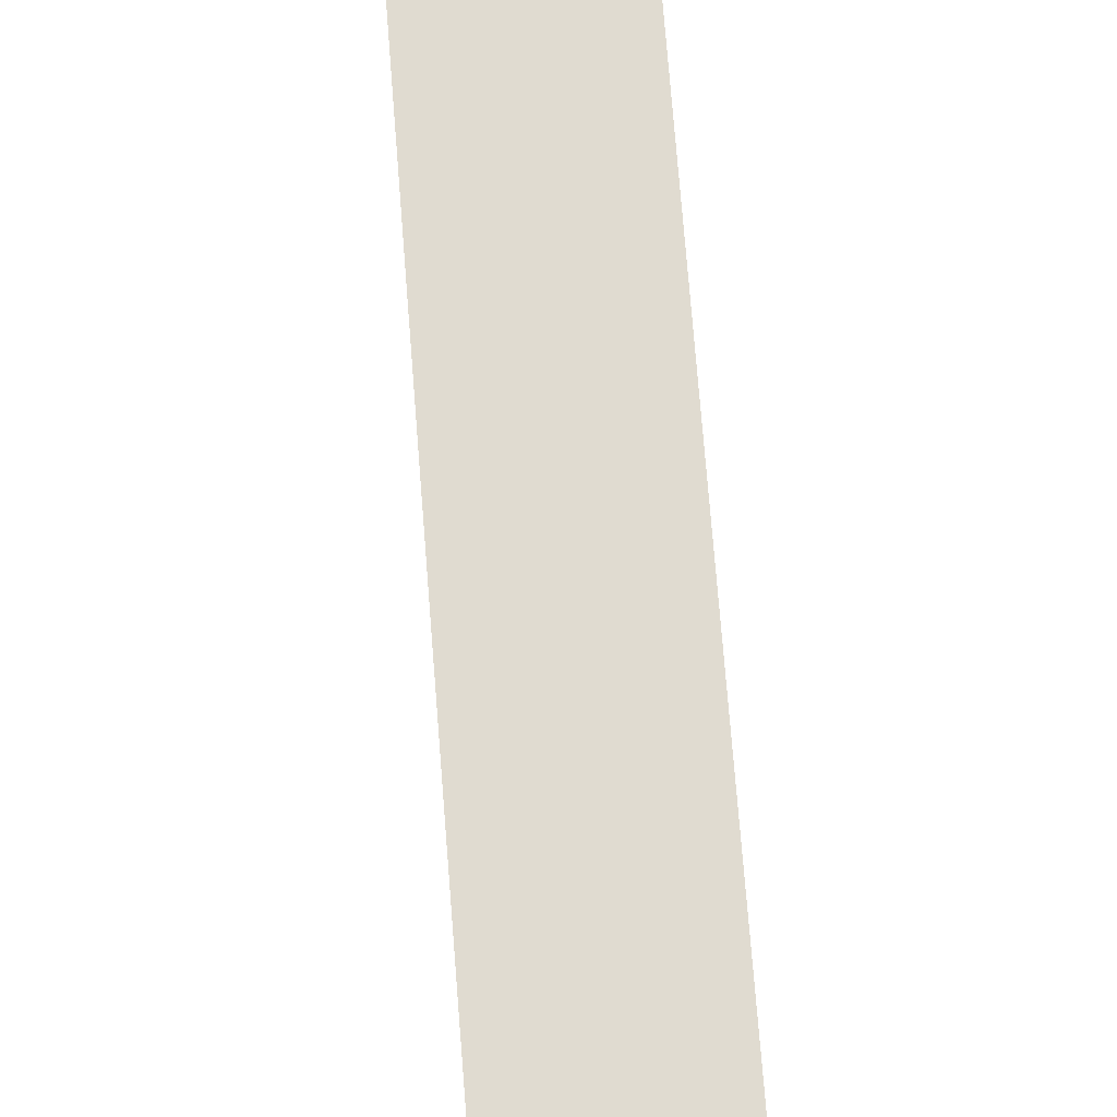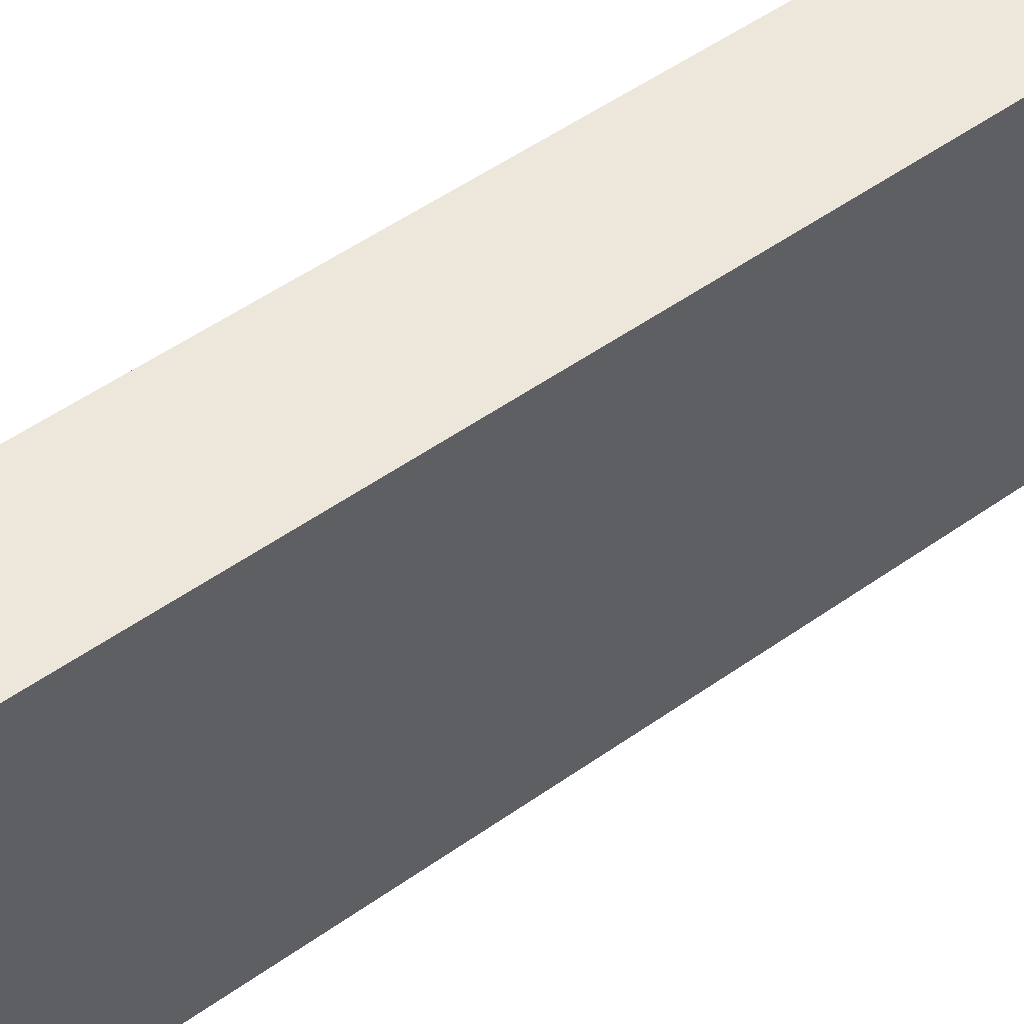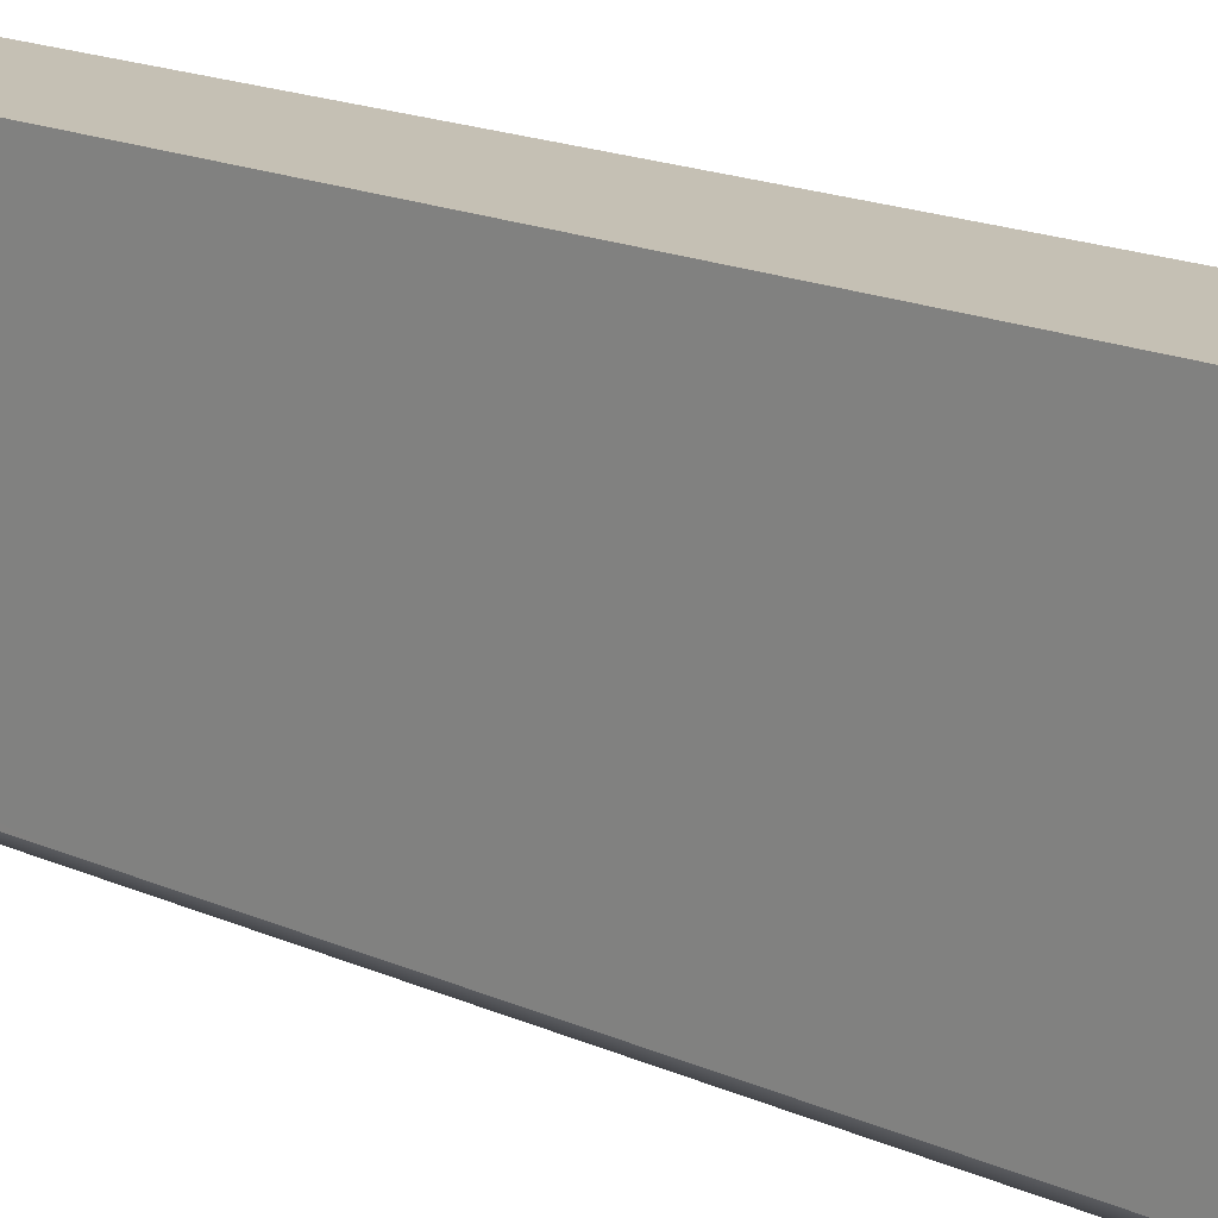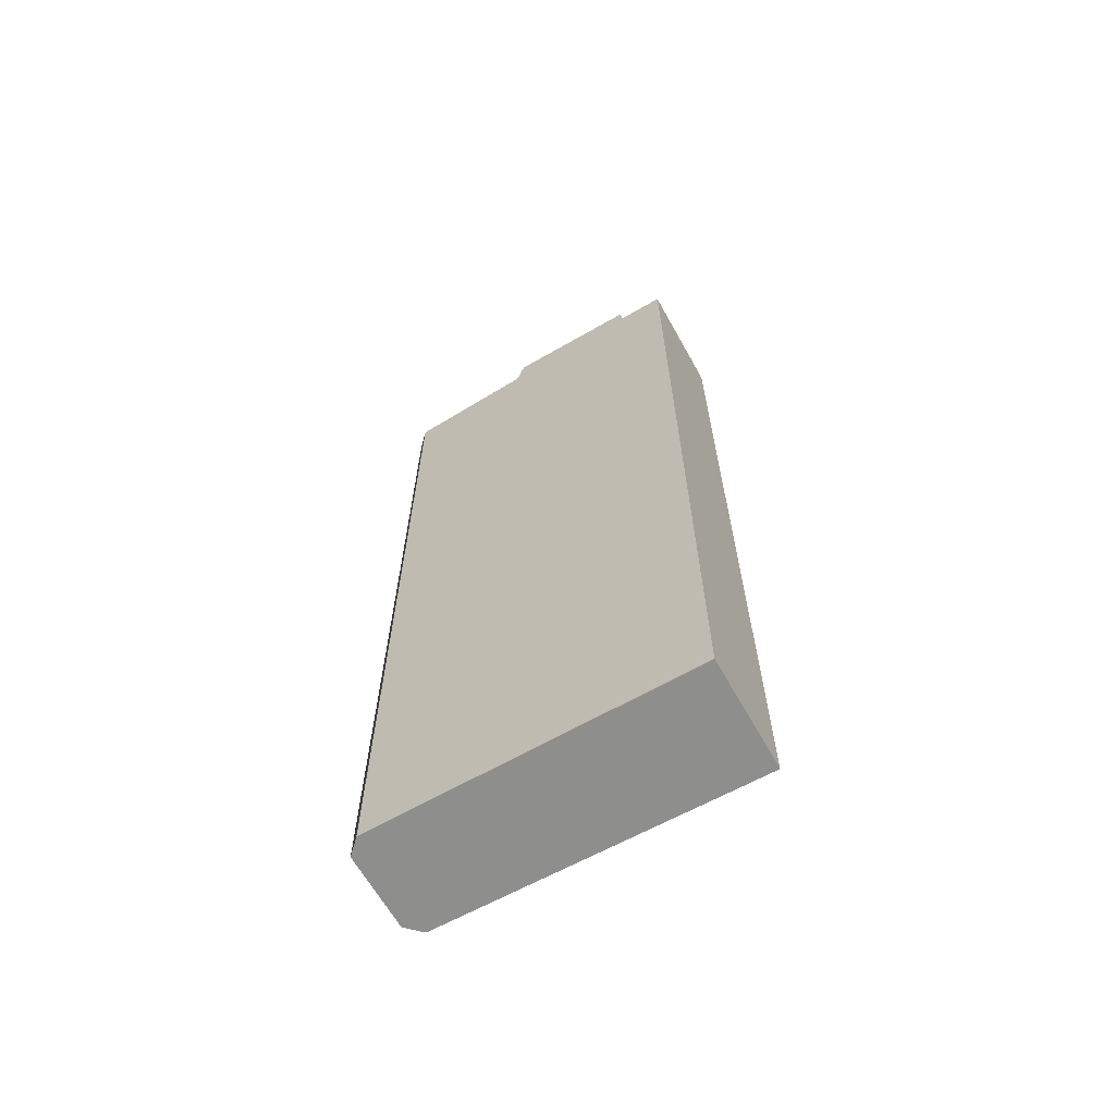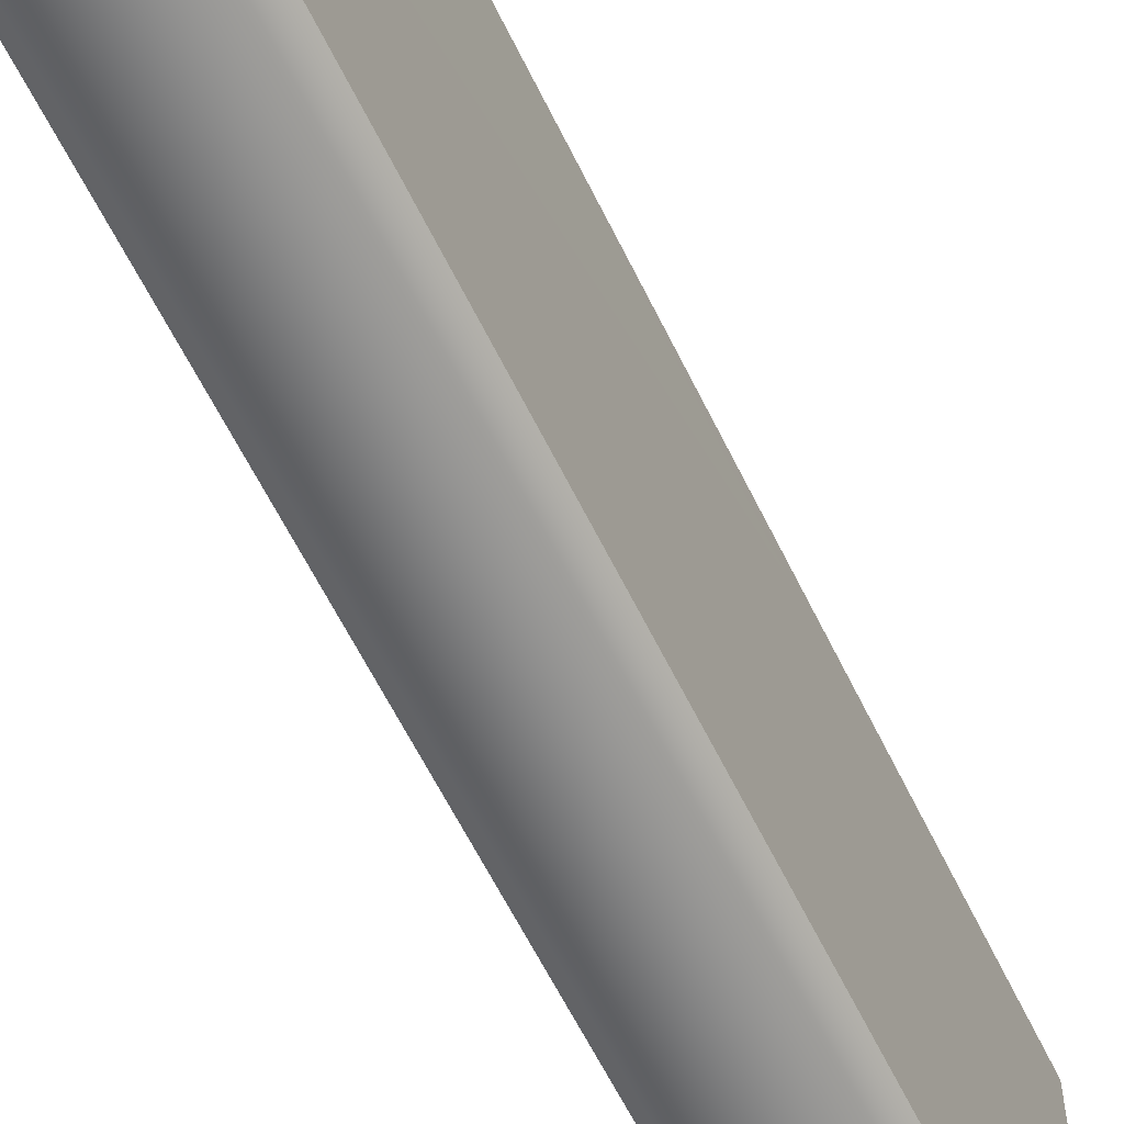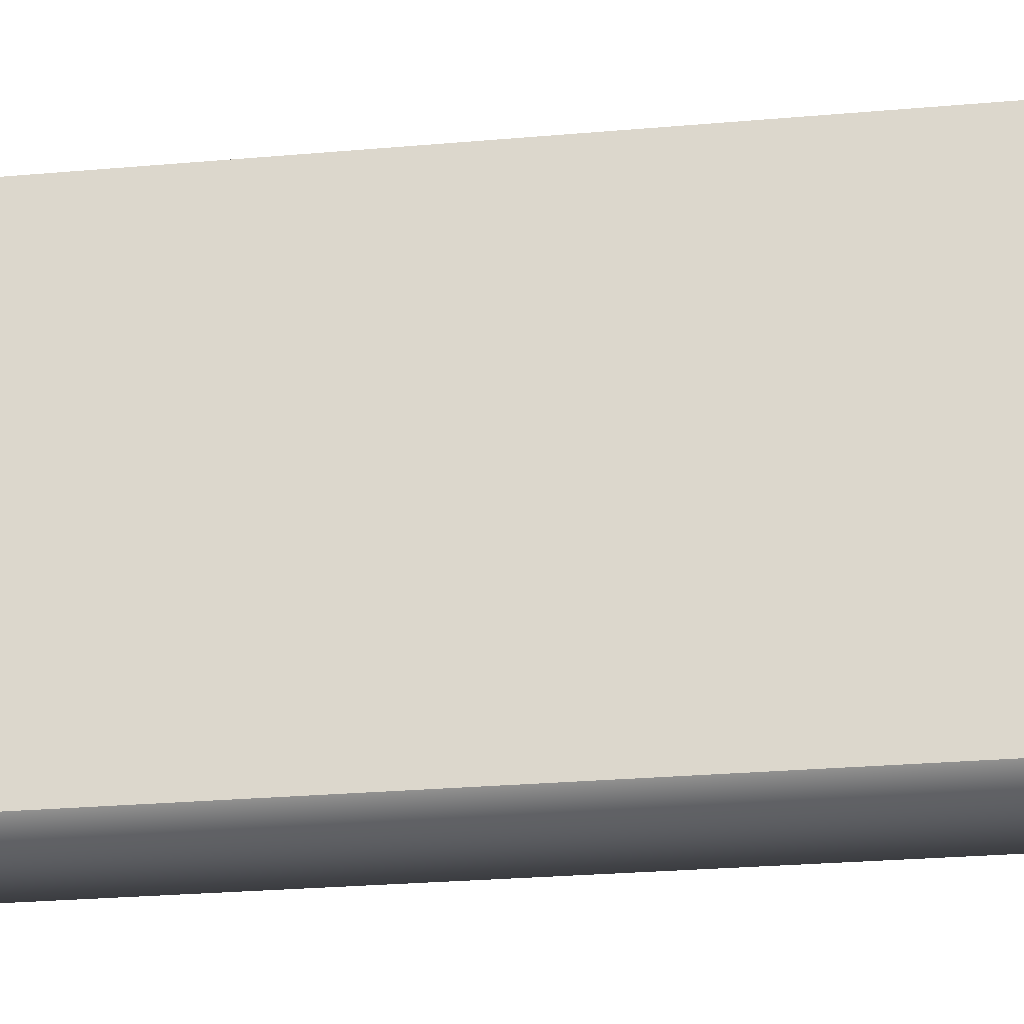
<metadata>
{"format":"obj","ext":"obj","renderer":"f3d","projection":"perspective","resolution":1024,"background":"white","views":[{"elev":70.2,"azim":175.6,"up":"+Y"},{"elev":51.9,"azim":52.5,"up":"+Y"},{"elev":18.3,"azim":130.2,"up":"+Y"},{"elev":-64.7,"azim":119.3,"up":"+Z"},{"elev":-61.9,"azim":26.1,"up":"+Y"},{"elev":-22.3,"azim":99.2,"up":"+Y"}]}
</metadata>
<code>
g mag_m14_triple_k_m14_magazine_762x51_30_LOD1
v -0.01187 -0.03477 -0.1316
v -0.008685 -0.038 -0.1316
v 0.008688 -0.038 -0.1316
v 0.01188 -0.03477 -0.1316
v 0.01242 0.03643 -0.1313
v -0.01241 0.03643 -0.1313
v 0.01188 -0.03494 0.06224
v -0.01187 -0.03494 0.0623
v -0.01206 -0.006296 0.06538
v 0.01206 -0.006296 0.06538
v -0.008678 -0.03811 0.06183
v 0.008681 -0.03811 0.06177
v -0.01206 -0.006296 0.06538
v -0.01187 -0.03477 -0.1316
v -0.01241 0.03643 -0.1313
v -0.01246 0.02594 0.06764
v -0.01206 -0.004462 0.07171
v -0.01246 0.02531 0.07174
v -0.01259 0.03643 0.06773
v -0.01187 -0.03494 0.0623
v 0.01242 0.03643 -0.1313
v 0.01259 0.03643 0.06773
v -0.01259 0.03643 0.06773
v -0.01241 0.03643 -0.1313
v 0.01188 -0.03477 -0.1316
v 0.01188 -0.03494 0.06224
v 0.01206 -0.006296 0.06538
v 0.01242 0.03643 -0.1313
v 0.01246 0.02594 0.06764
v 0.01246 0.02531 0.07174
v 0.01206 -0.004462 0.07171
v 0.01259 0.03643 0.06773
v -0.008685 -0.038 -0.1316
v -0.008678 -0.03811 0.06183
v 0.008681 -0.03811 0.06177
v 0.008688 -0.038 -0.1316
v 0.01188 -0.03477 -0.1316
v 0.01188 -0.03494 0.06224
v -0.01187 -0.03477 -0.1316
v -0.01187 -0.03494 0.0623
v 0.01246 0.02531 0.07174
v 0.01206 -0.004462 0.07171
v -0.01206 -0.004462 0.07171
v -0.01246 0.02531 0.07174
v 0.01259 0.03643 0.06773
v 0.01246 0.02594 0.06764
v -0.01246 0.02594 0.06764
v -0.01259 0.03643 0.06773
v 0.01246 0.02594 0.06764
v 0.01246 0.02531 0.07174
v -0.01246 0.02531 0.07174
v -0.01246 0.02594 0.06764
v -0.01206 -0.006296 0.06538
v -0.01206 -0.004462 0.07171
v 0.01206 -0.004462 0.07171
v 0.01206 -0.006296 0.06538
g mag_m14_triple_k_m14_magazine_762x51_30_LOD1_0
f 3 2 1
f 4 3 1
f 5 4 1
f 6 5 1
f 9 8 7
f 10 9 7
f 7 8 11
f 12 7 11
f 15 14 13
f 16 15 13
f 13 17 16
f 17 18 16
f 19 15 16
f 20 13 14
f 23 22 21
f 24 23 21
f 27 26 25
f 27 25 28
f 29 27 28
f 29 30 27
f 30 31 27
f 32 29 28
f 35 34 33
f 36 35 33
f 35 36 37
f 38 35 37
f 33 34 39
f 34 40 39
f 43 42 41
f 44 43 41
f 47 46 45
f 48 47 45
f 51 50 49
f 52 51 49
f 55 54 53
f 56 55 53

</code>
